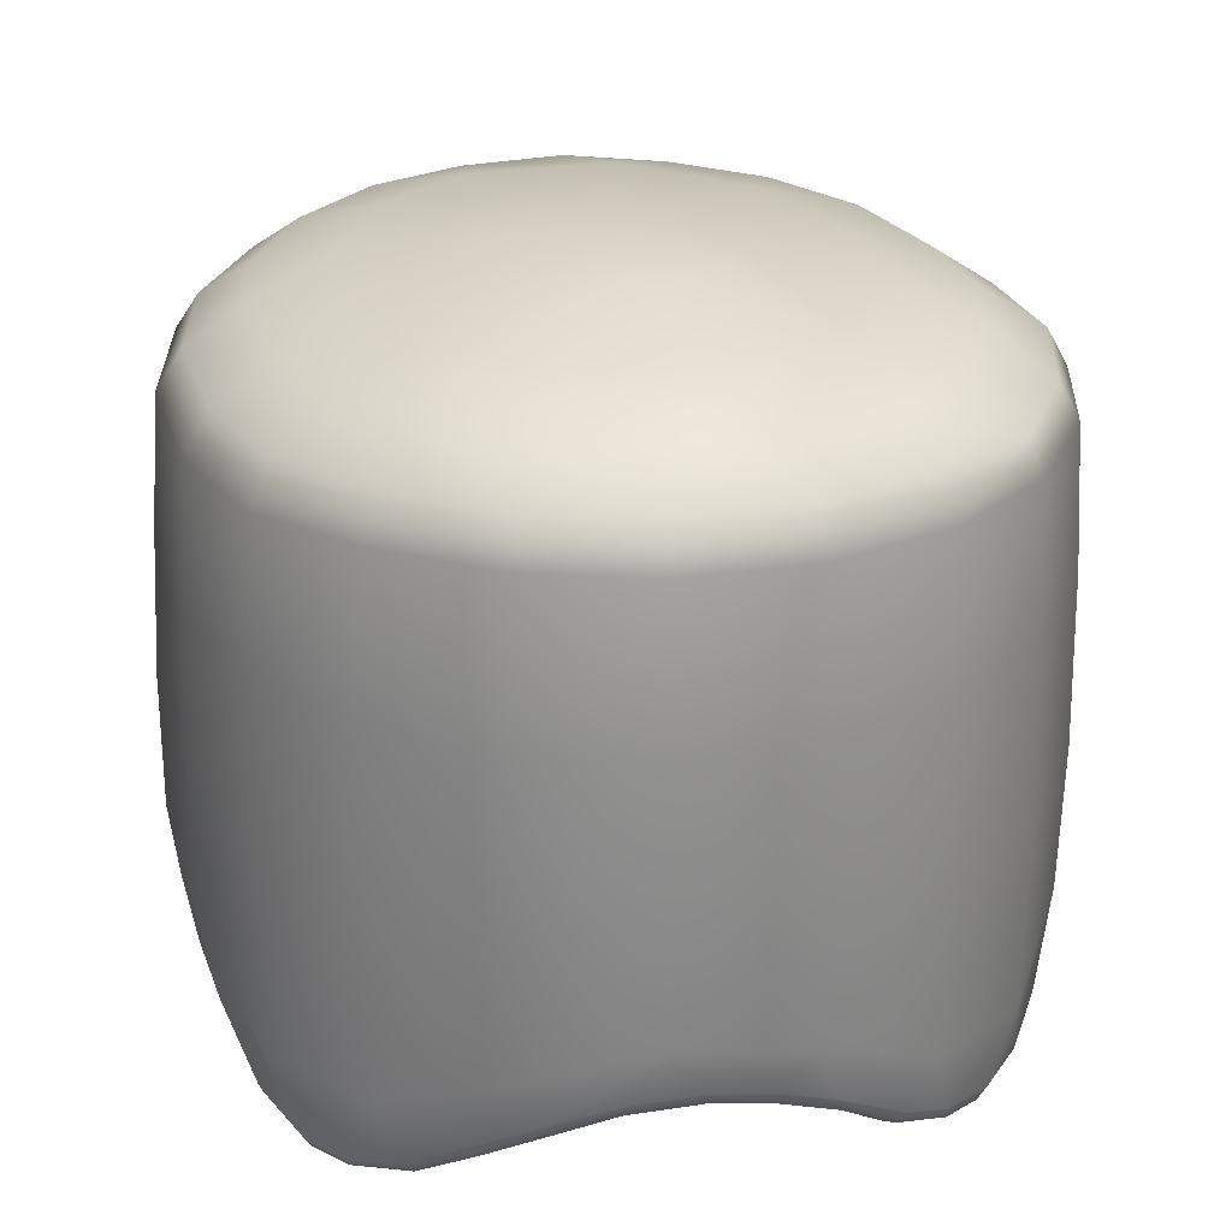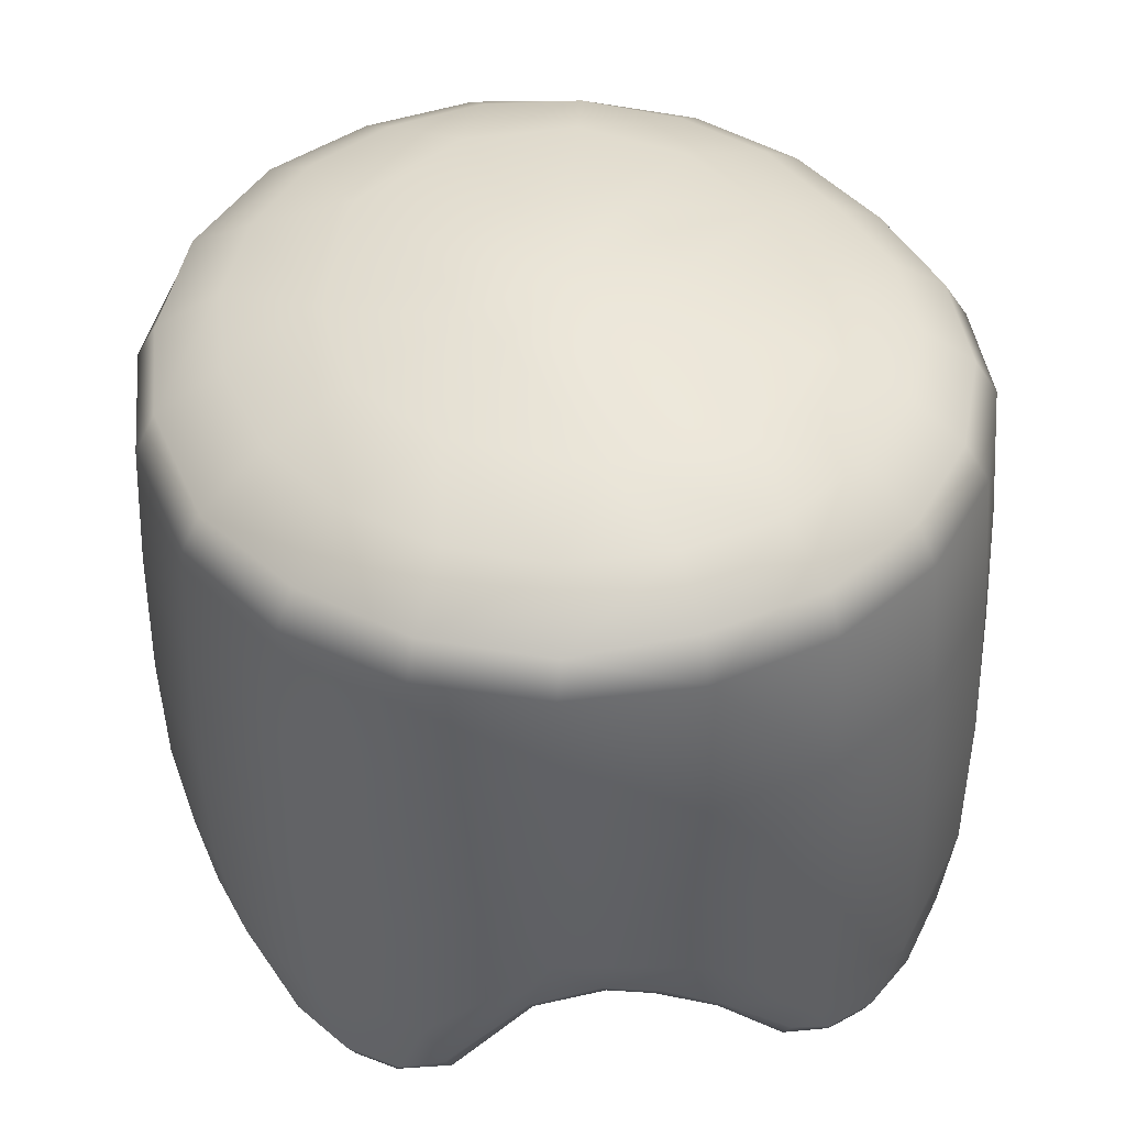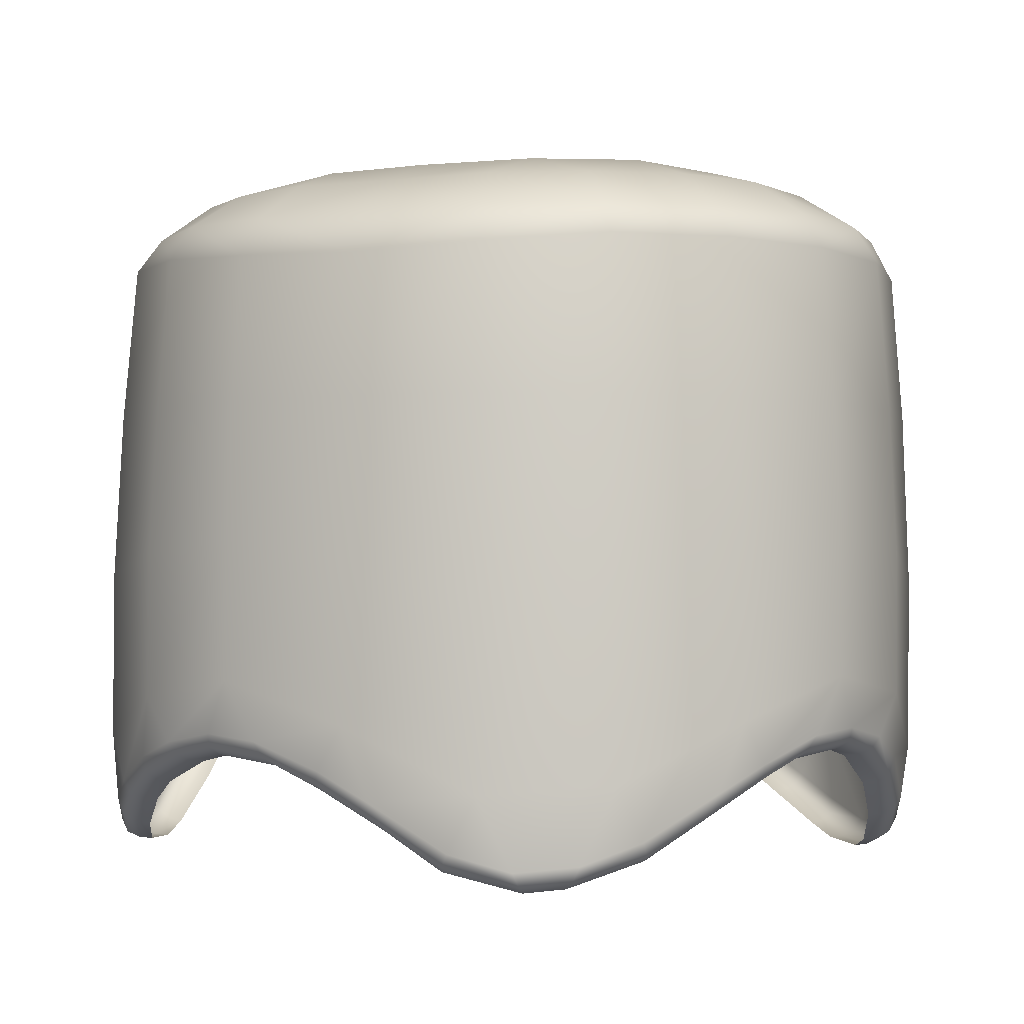
<metadata>
{"format":"obj","ext":"obj","renderer":"f3d","projection":"perspective","resolution":1024,"background":"white","views":[{"elev":28.2,"azim":-114.6,"up":"+Y"},{"elev":44.8,"azim":57.3,"up":"+Y"},{"elev":-2.1,"azim":-156.8,"up":"+Y"}]}
</metadata>
<code>
g ENV_S3_InflatedWall_Snow_Pillar
v -0.3963 1.905 0.4923
v -0.5646 1.854 0.3662
v -0.5455 1.913 0.3492
v -0.4155 1.846 0.5187
v -0.2165 1.902 0.5845
v -0.579 1.613 0.3739
v -0.2224 1.838 0.6194
v -1.162e-05 1.886 0.6212
v -0.4256 1.614 0.529
v -0.4303 1.323 0.5347
v -0.5864 1.298 0.3783
v -0.5818 0.9909 0.3756
v -0.427 1.075 0.5312
v -0.5356 0.8821 0.4085
v -0.2303 1.371 0.6377
v -0.2282 1.614 0.6315
v -1.162e-05 1.831 0.6554
v 0.2224 1.838 0.6194
v 0.2165 1.902 0.5845
v 0.4155 1.846 0.5187
v 0.3963 1.905 0.4923
v 0.5646 1.854 0.3662
v 0.5455 1.913 0.3492
v 0.6578 1.861 0.1791
v 0.6251 1.93 0.1642
v 0.6851 1.866 -0.02481
v 0.6488 1.927 -0.03089
v 0.6469 1.869 -0.2254
v 0.6098 1.929 -0.2146
v 0.5471 1.869 -0.4033
v 0.5129 1.925 -0.3798
v 0.3965 1.865 -0.5419
v 0.3725 1.924 -0.5116
v 0.2111 1.85 -0.6324
v 0.1962 1.916 -0.5936
v -1.162e-05 1.841 -0.6576
v -1.162e-05 1.613 -0.6742
v -1.162e-05 1.912 -0.6153
v -0.1962 1.916 -0.5936
v -0.2111 1.85 -0.6324
v -0.3725 1.924 -0.5116
v 0.2152 1.613 -0.6495
v 0.4086 1.613 -0.5615
v 0.5648 1.613 -0.4184
v -0.3965 1.865 -0.5419
v -0.5129 1.925 -0.3798
v -0.2153 1.613 -0.6495
v -0.5471 1.869 -0.4033
v -0.6098 1.929 -0.2146
v 0.6676 1.613 -0.2342
v -0.4086 1.613 -0.5615
v -0.6469 1.869 -0.2254
v -0.6488 1.927 -0.03089
v 0.706 1.613 -0.02681
v -0.5648 1.613 -0.4184
v -0.6851 1.866 -0.02481
v -0.625 1.93 0.1642
v 0.6754 1.613 0.1826
v -0.6676 1.613 -0.2342
v -0.6578 1.861 0.1791
v -0.5455 1.913 0.3492
v -0.5646 1.854 0.3662
v -0.706 1.613 -0.02681
v -0.6754 1.613 0.1826
v -0.579 1.613 0.3739
v -0.5864 1.298 0.3783
v -0.685 1.319 0.1848
v -0.7171 1.374 -0.02745
v -0.6795 1.392 -0.2382
v -0.6811 1.029 0.184
v -0.5818 0.9909 0.3756
v -0.7153 1.136 -0.02724
v -0.5762 1.357 -0.4267
v -0.6798 1.169 -0.2381
v -0.4175 1.307 -0.574
v -0.5773 1.102 -0.4271
v -0.2195 1.299 -0.6628
v -0.4183 1.006 -0.5741
v -0.2202 0.9913 -0.6634
v -1.162e-05 1.353 -0.6862
v -1.162e-05 1.095 -0.6862
v 0.2192 1.389 -0.6615
v 0.2202 1.163 -0.6634
v 0.4169 1.372 -0.573
v 0.4183 1.131 -0.5741
v 0.5765 1.336 -0.4271
v 0.5773 1.063 -0.4271
v 0.6807 1.301 -0.2388
v 0.6798 0.996 -0.2381
v 0.7177 1.327 -0.02745
v 0.7153 1.046 -0.02724
v 0.6837 1.425 0.1846
v 0.6833 1.247 0.1725
v 0.585 1.445 0.3776
v 0.5861 1.292 0.3871
v 0.5791 1.613 0.3739
v 0.4256 1.614 0.529
v 0.4304 1.314 0.5347
v 0.2282 1.614 0.6315
v 0.4269 1.051 0.5311
v 0.2306 1.299 0.6383
v -1.162e-05 1.615 0.6687
v -1.162e-05 1.355 0.6749
v 0.2281 1.014 0.6332
v -1.162e-05 1.132 0.6695
v -0.2282 1.16 0.6334
v -0.3797 0.9538 0.5442
v -0.4569 0.9126 0.487
v -0.4568 0.8859 0.4727
v -0.5211 0.8606 0.4087
v -0.3659 0.9333 0.54
v -0.4451 0.8728 0.4527
v -0.4997 0.8507 0.3985
v -0.4816 0.8488 0.3864
v -0.4318 0.8696 0.4359
v -0.3494 0.9238 0.5235
v -0.3365 0.9221 0.5064
v -0.2669 0.9751 0.5639
v -0.2596 0.9716 0.5443
v -0.2721 0.9886 0.5877
v -0.1452 0.997 0.6028
v -0.1379 0.994 0.583
v -0.2679 1.015 0.6016
v -0.06458 0.9824 0.6158
v -0.06454 0.9803 0.5948
v -0.1569 1.008 0.624
v -0.17 1.031 0.6323
v 0.05563 0.9338 0.6162
v 0.05512 0.9304 0.5956
v -0.06097 0.9923 0.6391
v -0.05153 1.013 0.6509
v 0.155 0.8697 0.6019
v 0.1483 0.8683 0.5819
v 0.05295 0.9482 0.6402
v 0.04462 0.9772 0.6522
v 0.2751 0.8441 0.5603
v 0.2683 0.8421 0.5404
v 0.1655 0.8791 0.6227
v 0.1772 0.9001 0.6313
v 0.335 0.8561 0.528
v 0.322 0.8532 0.5116
v 0.2795 0.8547 0.5838
v 0.275 0.8769 0.5977
v 0.4261 0.9295 0.4692
v 0.4125 0.9276 0.4532
v 0.3538 0.8696 0.5454
v 0.3697 0.8972 0.5493
v 0.5102 1.124 0.3788
v 0.4938 1.12 0.3672
v 0.4396 0.9401 0.4896
v 0.4413 0.9629 0.5037
v 0.582 1.175 0.2831
v 0.5642 1.172 0.2707
v 0.5349 1.139 0.3929
v 0.5415 1.16 0.4048
v 0.61 1.162 0.2321
v 0.5886 1.16 0.226
v 0.6 1.186 0.2993
v 0.6056 1.209 0.3126
v 0.644 1.092 0.1282
v 0.6234 1.089 0.1232
v 0.6342 1.17 0.2341
v 0.6502 1.188 0.2259
v 0.6668 0.9558 0.01642
v 0.6444 0.954 0.01612
v 0.6697 1.105 0.1348
v 0.6834 1.122 0.1308
v 0.6625 0.8822 -0.09053
v 0.6403 0.879 -0.08985
v 0.6904 0.9657 0.01366
v 0.7024 0.9872 0.005495
v 0.6521 0.8601 -0.1591
v 0.6307 0.8584 -0.1519
v 0.6868 0.8963 -0.08747
v 0.6989 0.9251 -0.07803
v 0.6109 0.8659 -0.2819
v 0.5896 0.8643 -0.2747
v 0.6734 0.87 -0.1699
v 0.6815 0.8915 -0.1819
v 0.5746 0.8989 -0.3511
v 0.5561 0.8955 -0.3383
v 0.6343 0.8755 -0.2863
v 0.648 0.8967 -0.2818
v 0.5019 0.9509 -0.445
v 0.4838 0.9492 -0.4315
v 0.5912 0.9128 -0.3671
v 0.5948 0.9415 -0.3807
v 0.4404 0.9876 -0.5033
v 0.4267 0.9842 -0.4855
v 0.5224 0.9605 -0.4559
v 0.537 0.9811 -0.4557
v 0.3365 1.027 -0.5701
v 0.3233 1.025 -0.5522
v 0.4507 1.001 -0.523
v 0.4492 1.028 -0.5371
v 0.2685 1.041 -0.5987
v 0.2617 1.038 -0.5783
v 0.3533 1.037 -0.5863
v 0.3685 1.057 -0.5899
v 0.1434 1.027 -0.6315
v 0.1368 1.024 -0.6114
v 0.2721 1.053 -0.6222
v 0.2659 1.076 -0.636
v 0.05963 0.9923 -0.6406
v 0.05933 0.9906 -0.6197
v 0.1548 1.04 -0.6537
v 0.1682 1.066 -0.6623
v -0.05476 0.9312 -0.6411
v -0.05421 0.9278 -0.6202
v 0.05618 1.002 -0.6636
v 0.04662 1.023 -0.6748
v -0.1498 0.87 -0.6324
v -0.1433 0.8685 -0.6119
v -0.052 0.9458 -0.6641
v -0.04358 0.9756 -0.675
v -0.2706 0.8385 -0.5974
v -0.2639 0.8363 -0.5771
v -0.1598 0.8795 -0.6534
v -0.1712 0.9005 -0.6619
v -0.3325 0.845 -0.5701
v -0.3194 0.8422 -0.5526
v -0.2746 0.8497 -0.6208
v -0.2696 0.8727 -0.634
v -0.4368 0.8864 -0.5039
v -0.4233 0.8848 -0.4866
v -0.3497 0.8572 -0.5874
v -0.3639 0.8823 -0.5917
v -0.5048 0.9412 -0.4434
v -0.4868 0.9378 -0.4297
v -0.4483 0.8962 -0.5241
v -0.4482 0.9176 -0.5379
v -0.5738 1.002 -0.3514
v -0.5554 0.9999 -0.3386
v -0.525 0.9562 -0.4541
v -0.5398 0.9875 -0.4533
v -0.6107 1.036 -0.2807
v -0.5895 1.032 -0.2735
v -0.5905 1.011 -0.3679
v -0.5941 1.032 -0.3823
v -0.6521 1.049 -0.1584
v -0.6307 1.046 -0.1512
v -0.6349 1.049 -0.285
v -0.6496 1.074 -0.2794
v -0.6639 1.034 -0.09006
v -0.6413 1.032 -0.08947
v -0.6735 1.06 -0.17
v -0.6815 1.083 -0.1837
v -0.6638 0.9812 0.0287
v -0.6417 0.9777 0.02862
v -0.6873 1.043 -0.08666
v -0.6993 1.064 -0.07667
v -0.6496 0.9191 0.1188
v -0.6281 0.9174 0.1133
v -0.6882 0.996 0.02505
v -0.7004 1.026 0.01574
v -0.6098 0.8652 0.2306
v -0.5886 0.8621 0.2244
v -0.6712 0.9287 0.1278
v -0.6799 0.9497 0.139
v -0.5766 0.8478 0.294
v -0.5585 0.8459 0.2819
v -0.6338 0.8784 0.2339
v -0.648 0.9054 0.2285
v -0.4997 0.8507 0.3985
v -0.4816 0.8488 0.3864
v -0.5941 0.858 0.3095
v -0.5211 0.8606 0.4087
v -0.5988 0.8797 0.3226
v -0.5356 0.8821 0.4085
v -1.162e-05 1.977 -0.5189
v -0.1962 1.916 -0.5936
v -1.162e-05 1.912 -0.6153
v 0.1962 1.916 -0.5936
v -0.1715 1.981 -0.5057
v -0.3725 1.924 -0.5116
v -0.3227 1.982 -0.4406
v -0.5129 1.925 -0.3798
v 0.1715 1.981 -0.5057
v 0.3725 1.924 -0.5116
v 0.3227 1.982 -0.4406
v 0.5129 1.925 -0.3798
v -0.1856 2.027 -0.3584
v -0.4419 1.989 -0.3267
v -0.6098 1.929 -0.2146
v 0.1857 2.027 -0.3584
v 0.4419 1.989 -0.3267
v 0.6098 1.929 -0.2146
v -1.162e-05 2.023 -0.3899
v -0.3324 2.032 -0.2477
v -0.5181 1.992 -0.1818
v -0.6488 1.927 -0.03089
v -0.4054 2.032 -0.07493
v -0.5484 1.99 -0.02145
v -0.625 1.93 0.1642
v -0.5242 1.992 0.1411
v -0.5455 1.913 0.3492
v -0.3584 2.031 0.1586
v -0.4491 1.983 0.2889
v -0.3963 1.905 0.4923
v -0.3288 1.979 0.4061
v -0.2165 1.902 0.5845
v -0.1764 2.025 0.3175
v -0.1745 1.973 0.4828
v -1.162e-05 1.886 0.6212
v -0.1873 2.064 -0.03285
v -0.1688 2.061 0.07521
v -0.1546 2.064 -0.1154
v -0.08566 2.058 0.1488
v -1.162e-05 2.068 -3.088e-05
v -0.08481 2.062 -0.1728
v -1.162e-05 2.054 0.1707
v -1.162e-05 2.017 0.3624
v -1.162e-05 2.059 -0.1945
v 0.08479 2.062 -0.1728
v 0.1546 2.064 -0.1154
v 0.3324 2.032 -0.2477
v 0.1874 2.064 -0.03285
v 0.4054 2.032 -0.07493
v 0.1689 2.061 0.07521
v 0.08568 2.058 0.1488
v 0.1764 2.025 0.3175
v 0.3584 2.031 0.1586
v 0.5181 1.992 -0.1818
v 0.6488 1.927 -0.03089
v 0.5484 1.99 -0.02145
v 0.6251 1.93 0.1642
v 0.5241 1.992 0.1411
v 0.5455 1.913 0.3492
v 0.449 1.983 0.2889
v 0.3963 1.905 0.4923
v 0.3289 1.979 0.4061
v 0.2165 1.902 0.5845
v 0.1745 1.973 0.4828
v -1.162e-05 1.965 0.5087
g ENV_S3_InflatedWall_Snow_Pillar_0
f 3 2 1
f 2 4 1
f 1 4 5
f 2 6 4
f 4 7 5
f 5 7 8
f 6 9 4
f 4 9 7
f 10 9 6
f 11 10 6
f 11 12 10
f 12 13 10
f 12 14 13
f 10 15 9
f 10 13 15
f 9 16 7
f 15 16 9
f 7 17 8
f 7 16 17
f 17 18 8
f 18 19 8
f 18 20 19
f 20 21 19
f 20 22 21
f 22 23 21
f 22 24 23
f 24 25 23
f 24 26 25
f 26 27 25
f 26 28 27
f 28 29 27
f 28 30 29
f 30 31 29
f 30 32 31
f 32 33 31
f 32 34 33
f 34 35 33
f 34 36 35
f 37 36 34
f 36 38 35
f 38 36 39
f 36 40 39
f 36 37 40
f 39 40 41
f 42 34 32
f 42 37 34
f 43 32 30
f 43 42 32
f 44 30 28
f 44 43 30
f 40 45 41
f 41 45 46
f 37 47 40
f 40 47 45
f 45 48 46
f 46 48 49
f 50 44 28
f 50 28 26
f 47 51 45
f 45 51 48
f 48 52 49
f 49 52 53
f 54 50 26
f 54 26 24
f 51 55 48
f 48 55 52
f 52 56 53
f 53 56 57
f 58 54 24
f 58 24 22
f 55 59 52
f 52 59 56
f 56 60 57
f 57 60 61
f 60 62 61
f 56 63 60
f 59 63 56
f 60 64 62
f 63 64 60
f 64 65 62
f 66 65 64
f 67 64 63
f 67 66 64
f 68 63 59
f 68 67 63
f 69 59 55
f 69 68 59
f 67 70 66
f 70 71 66
f 68 72 67
f 72 70 67
f 73 69 55
f 73 55 51
f 69 74 68
f 74 72 68
f 75 73 51
f 75 51 47
f 73 76 69
f 76 74 69
f 77 75 47
f 77 47 37
f 75 78 73
f 78 76 73
f 77 79 75
f 79 78 75
f 80 77 37
f 81 79 77
f 80 81 77
f 82 80 37
f 42 82 37
f 83 81 80
f 82 83 80
f 84 82 42
f 43 84 42
f 85 83 82
f 84 85 82
f 86 84 43
f 44 86 43
f 87 85 84
f 86 87 84
f 88 86 44
f 50 88 44
f 89 87 86
f 88 89 86
f 90 88 50
f 54 90 50
f 91 89 88
f 90 91 88
f 92 90 54
f 58 92 54
f 93 91 90
f 92 93 90
f 94 92 58
f 95 93 92
f 94 95 92
f 96 94 58
f 96 58 22
f 96 22 20
f 97 96 20
f 97 20 18
f 98 94 96
f 97 98 96
f 99 97 18
f 99 18 17
f 100 95 94
f 98 100 94
f 101 98 97
f 99 101 97
f 102 99 17
f 16 102 17
f 102 103 99
f 103 102 16
f 103 101 99
f 15 103 16
f 101 104 98
f 104 100 98
f 103 105 101
f 105 104 101
f 15 106 103
f 106 105 103
f 13 106 15
f 13 107 106
f 13 108 107
f 14 108 13
f 109 108 14
f 110 109 14
f 111 107 108
f 109 111 108
f 112 109 110
f 113 112 110
f 112 113 114
f 115 112 114
f 112 116 109
f 112 115 116
f 116 111 109
f 115 117 116
f 118 116 117
f 116 118 111
f 119 118 117
f 111 120 107
f 118 120 111
f 118 119 121
f 118 121 120
f 119 122 121
f 120 123 107
f 107 123 106
f 124 121 122
f 125 124 122
f 121 126 120
f 120 126 123
f 121 124 126
f 106 123 127
f 126 127 123
f 106 127 105
f 124 125 128
f 125 129 128
f 124 130 126
f 126 130 127
f 124 128 130
f 127 131 105
f 130 131 127
f 132 128 129
f 133 132 129
f 128 134 130
f 130 134 131
f 128 132 134
f 105 131 135
f 134 135 131
f 105 135 104
f 132 133 136
f 133 137 136
f 132 138 134
f 134 138 135
f 132 136 138
f 135 139 104
f 138 139 135
f 140 136 137
f 141 140 137
f 136 142 138
f 138 142 139
f 142 136 140
f 139 143 104
f 142 143 139
f 104 143 100
f 140 141 144
f 141 145 144
f 146 142 140
f 143 142 146
f 146 140 144
f 143 147 100
f 147 143 146
f 148 144 145
f 149 148 145
f 150 146 144
f 147 146 150
f 150 144 148
f 147 151 100
f 151 147 150
f 100 151 95
f 148 149 152
f 149 153 152
f 154 150 148
f 151 150 154
f 154 148 152
f 151 155 95
f 155 151 154
f 156 152 153
f 157 156 153
f 158 154 152
f 155 154 158
f 158 152 156
f 155 159 95
f 159 155 158
f 95 159 93
f 156 157 160
f 157 161 160
f 162 158 156
f 159 158 162
f 162 156 160
f 159 163 93
f 163 159 162
f 164 160 161
f 165 164 161
f 166 162 160
f 163 162 166
f 166 160 164
f 163 167 93
f 167 163 166
f 93 167 91
f 164 165 168
f 165 169 168
f 170 166 164
f 167 166 170
f 170 164 168
f 167 171 91
f 171 167 170
f 172 168 169
f 173 172 169
f 174 170 168
f 171 170 174
f 174 168 172
f 171 175 91
f 175 171 174
f 91 175 89
f 172 173 176
f 173 177 176
f 178 174 172
f 175 174 178
f 178 172 176
f 175 179 89
f 179 175 178
f 180 176 177
f 181 180 177
f 182 178 176
f 179 178 182
f 182 176 180
f 179 183 89
f 183 179 182
f 89 183 87
f 180 181 184
f 181 185 184
f 186 182 180
f 183 182 186
f 186 180 184
f 183 187 87
f 187 183 186
f 188 184 185
f 189 188 185
f 190 186 184
f 187 186 190
f 190 184 188
f 187 191 87
f 191 187 190
f 87 191 85
f 188 189 192
f 189 193 192
f 194 190 188
f 191 190 194
f 194 188 192
f 191 195 85
f 195 191 194
f 196 192 193
f 197 196 193
f 198 194 192
f 195 194 198
f 198 192 196
f 195 199 85
f 199 195 198
f 85 199 83
f 196 197 200
f 197 201 200
f 202 198 196
f 199 198 202
f 202 196 200
f 199 203 83
f 203 199 202
f 204 200 201
f 205 204 201
f 206 202 200
f 203 202 206
f 206 200 204
f 203 207 83
f 207 203 206
f 83 207 81
f 204 205 208
f 205 209 208
f 210 206 204
f 207 206 210
f 210 204 208
f 207 211 81
f 211 207 210
f 212 208 209
f 213 212 209
f 214 210 208
f 211 210 214
f 208 212 214
f 211 215 81
f 215 211 214
f 81 215 79
f 212 213 216
f 213 217 216
f 212 218 214
f 214 218 215
f 212 216 218
f 215 219 79
f 218 219 215
f 220 216 217
f 221 220 217
f 216 222 218
f 218 222 219
f 216 220 222
f 79 219 223
f 222 223 219
f 79 223 78
f 220 221 224
f 221 225 224
f 220 226 222
f 222 226 223
f 220 224 226
f 223 227 78
f 226 227 223
f 228 224 225
f 229 228 225
f 224 230 226
f 226 230 227
f 224 228 230
f 78 227 231
f 230 231 227
f 78 231 76
f 228 229 232
f 229 233 232
f 228 234 230
f 230 234 231
f 228 232 234
f 231 235 76
f 234 235 231
f 236 232 233
f 237 236 233
f 232 238 234
f 234 238 235
f 232 236 238
f 76 235 239
f 238 239 235
f 76 239 74
f 236 237 240
f 237 241 240
f 236 242 238
f 238 242 239
f 236 240 242
f 239 243 74
f 242 243 239
f 244 240 241
f 245 244 241
f 240 246 242
f 242 246 243
f 240 244 246
f 74 243 247
f 246 247 243
f 74 247 72
f 244 245 248
f 245 249 248
f 244 250 246
f 246 250 247
f 244 248 250
f 247 251 72
f 250 251 247
f 252 248 249
f 253 252 249
f 248 254 250
f 250 254 251
f 248 252 254
f 72 251 255
f 254 255 251
f 72 255 70
f 252 253 256
f 253 257 256
f 252 258 254
f 254 258 255
f 252 256 258
f 255 259 70
f 258 259 255
f 260 256 257
f 261 260 257
f 256 262 258
f 258 262 259
f 256 260 262
f 70 259 263
f 262 263 259
f 70 263 71
f 260 261 264
f 261 265 264
f 260 266 262
f 260 264 266
f 262 266 263
f 264 267 266
f 263 268 71
f 266 268 263
f 266 267 268
f 71 268 269
f 267 269 268
f 272 271 270
f 273 272 270
f 271 274 270
f 271 275 274
f 275 276 274
f 275 277 276
f 278 273 270
f 279 273 278
f 280 279 278
f 281 279 280
f 274 282 270
f 276 282 274
f 277 283 276
f 277 284 283
f 285 278 270
f 285 280 278
f 286 281 280
f 287 281 286
f 282 288 270
f 288 285 270
f 289 282 276
f 283 289 276
f 284 290 283
f 284 291 290
f 290 292 283
f 292 289 283
f 291 293 290
f 293 292 290
f 291 294 293
f 294 295 293
f 294 296 295
f 295 297 293
f 297 292 293
f 296 298 295
f 298 297 295
f 296 299 298
f 299 300 298
f 299 301 300
f 300 302 298
f 302 297 298
f 301 303 300
f 303 302 300
f 301 304 303
f 292 305 289
f 297 306 292
f 306 305 292
f 305 307 289
f 289 307 282
f 308 306 297
f 302 308 297
f 306 309 305
f 305 309 307
f 308 309 306
f 307 309 310
f 307 310 282
f 311 309 308
f 311 308 302
f 282 310 288
f 312 302 303
f 312 311 302
f 310 313 288
f 310 309 313
f 313 314 288
f 309 314 313
f 314 285 288
f 314 315 285
f 309 315 314
f 315 316 285
f 285 316 280
f 316 286 280
f 315 317 316
f 309 317 315
f 316 318 286
f 317 318 316
f 309 319 317
f 317 319 318
f 309 311 320
f 309 320 319
f 320 311 321
f 311 312 321
f 319 320 322
f 319 322 318
f 320 321 322
f 318 323 286
f 323 287 286
f 324 287 323
f 318 325 323
f 325 324 323
f 318 322 325
f 326 324 325
f 327 326 325
f 322 327 325
f 328 326 327
f 322 329 327
f 329 328 327
f 322 321 329
f 330 328 329
f 331 330 329
f 321 331 329
f 332 330 331
f 321 333 331
f 333 332 331
f 321 312 333
f 304 332 333
f 312 334 333
f 334 304 333
f 334 312 303
f 304 334 303

</code>
